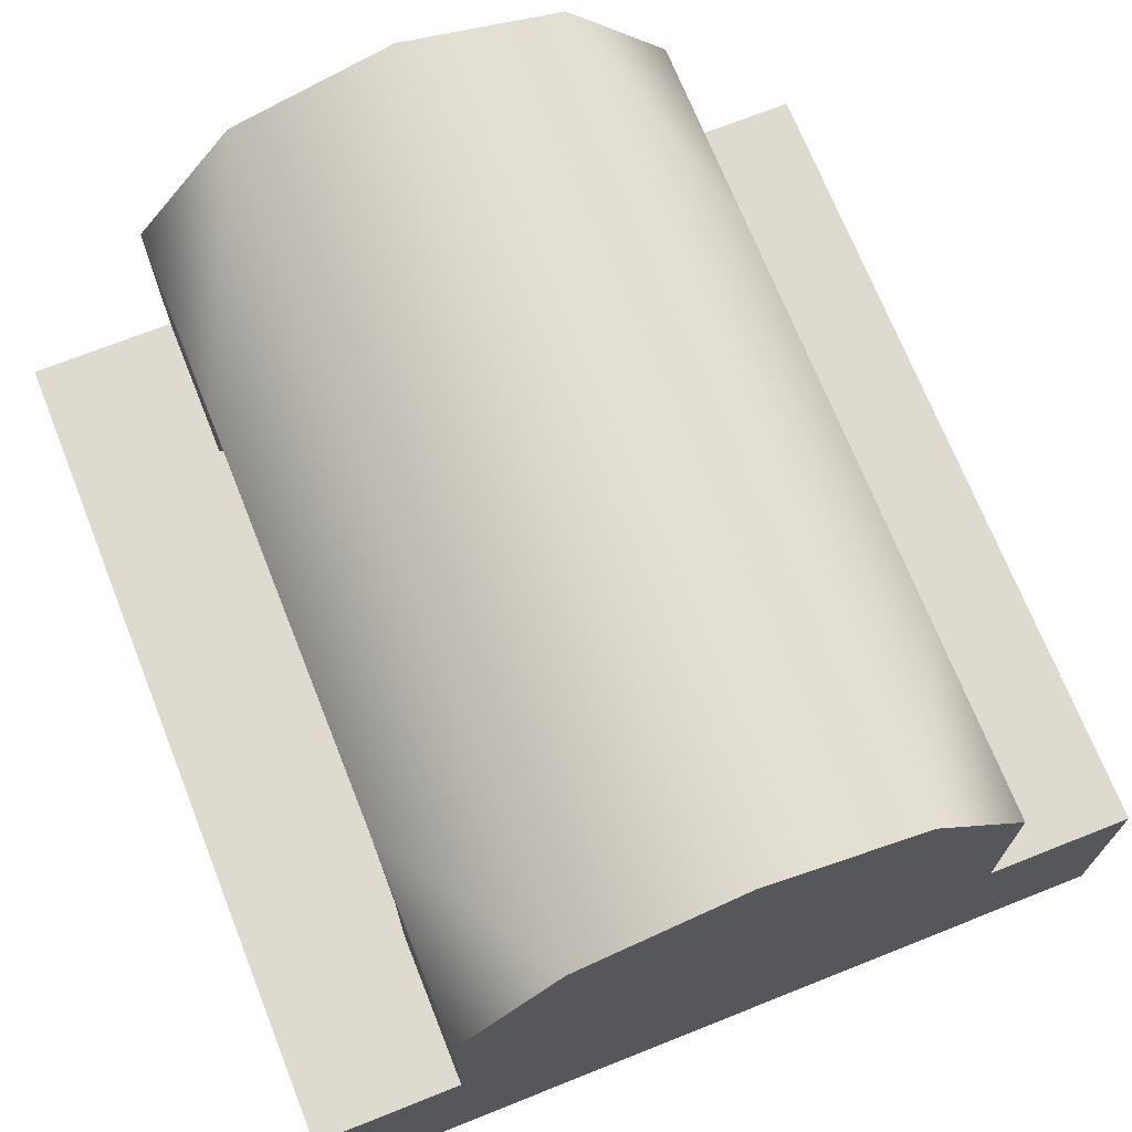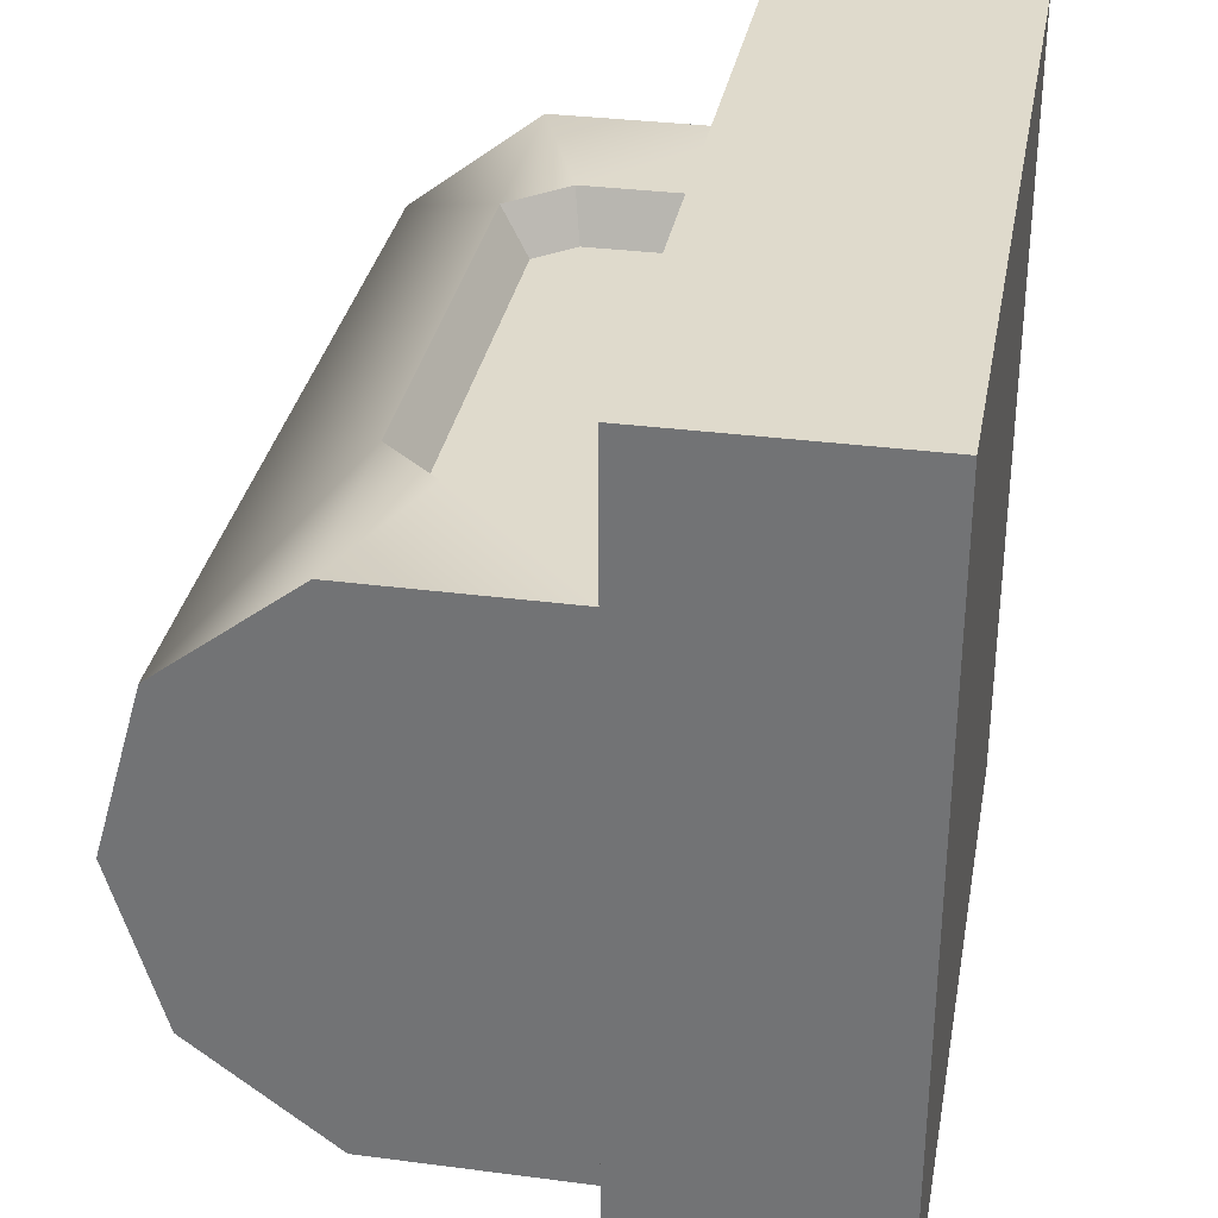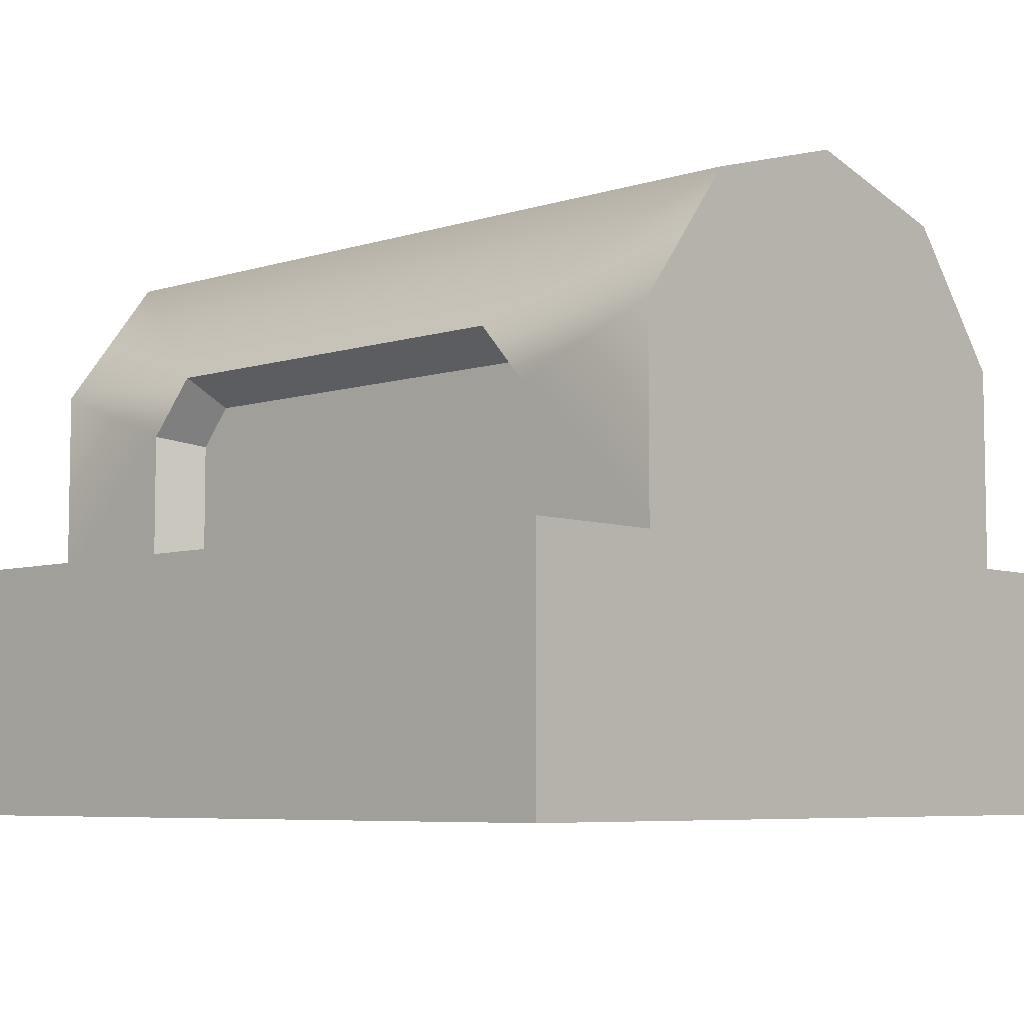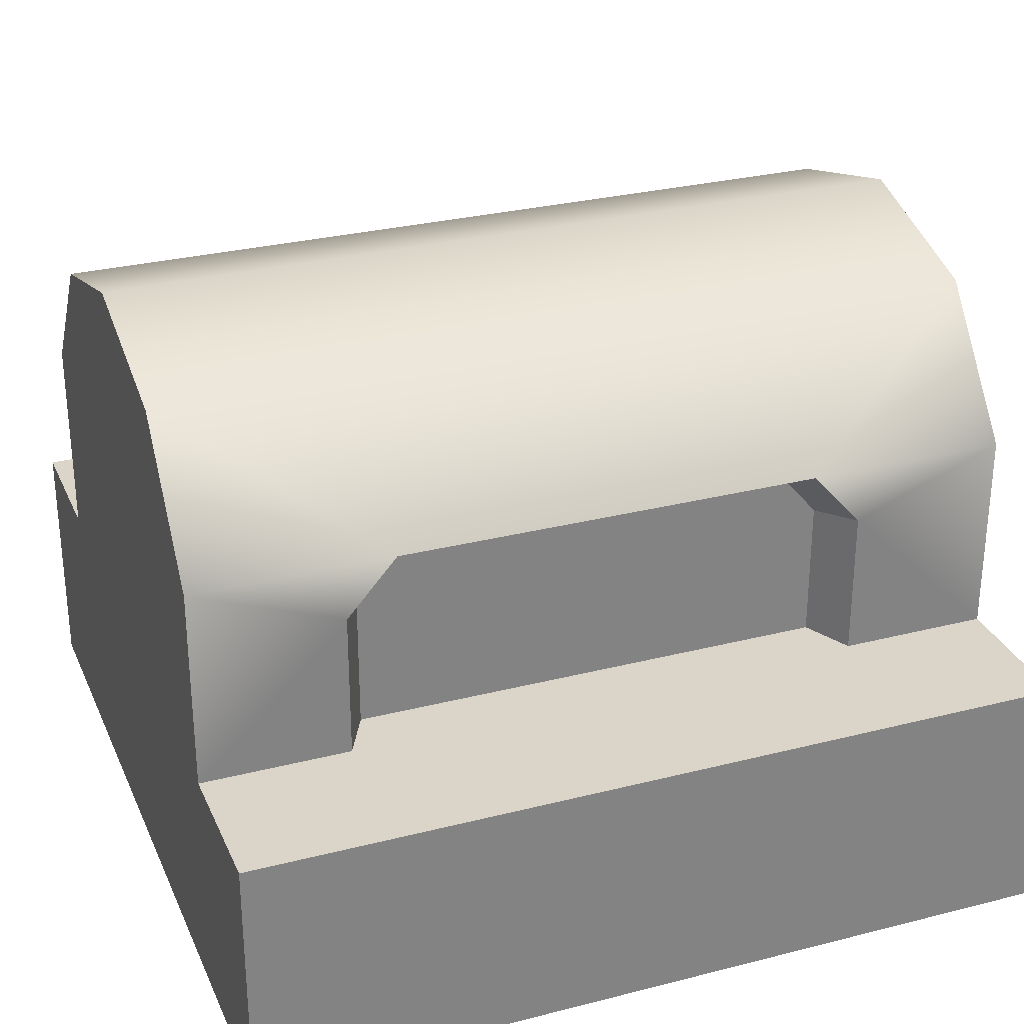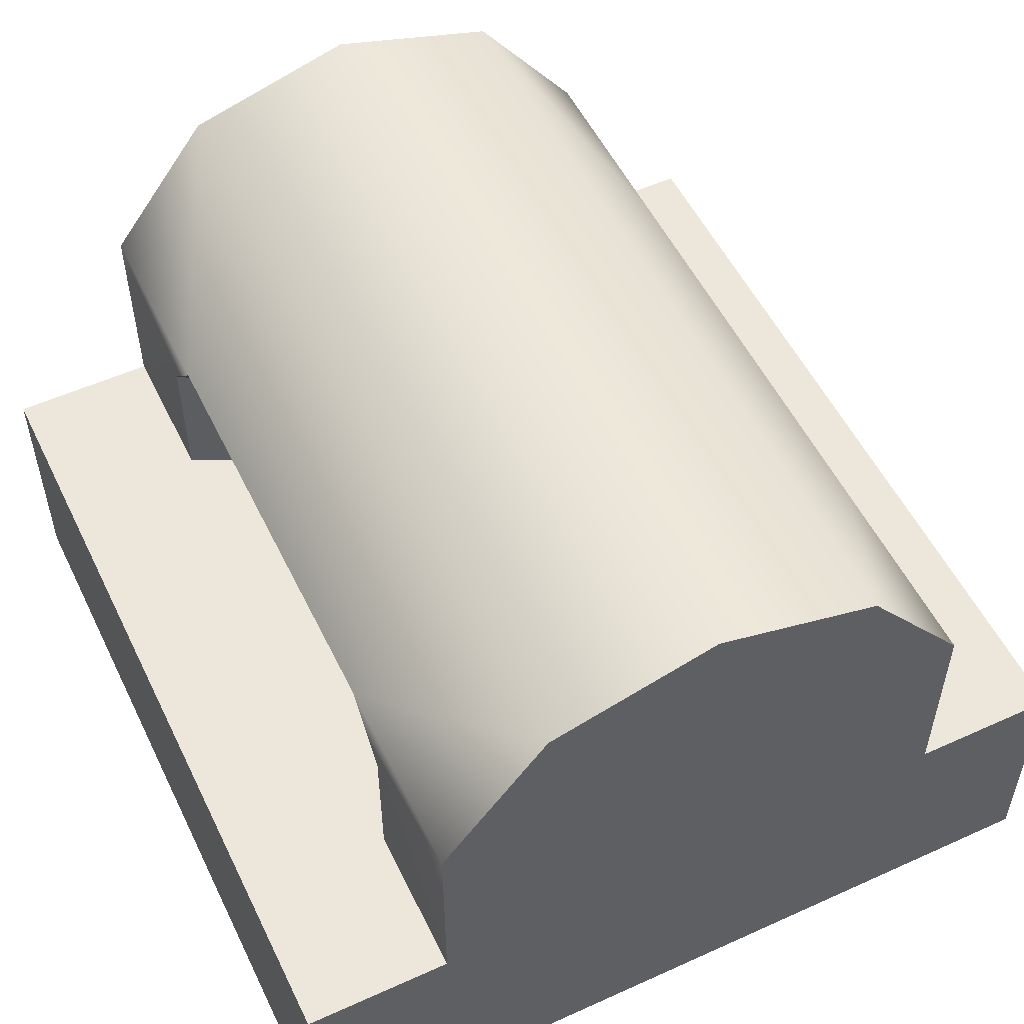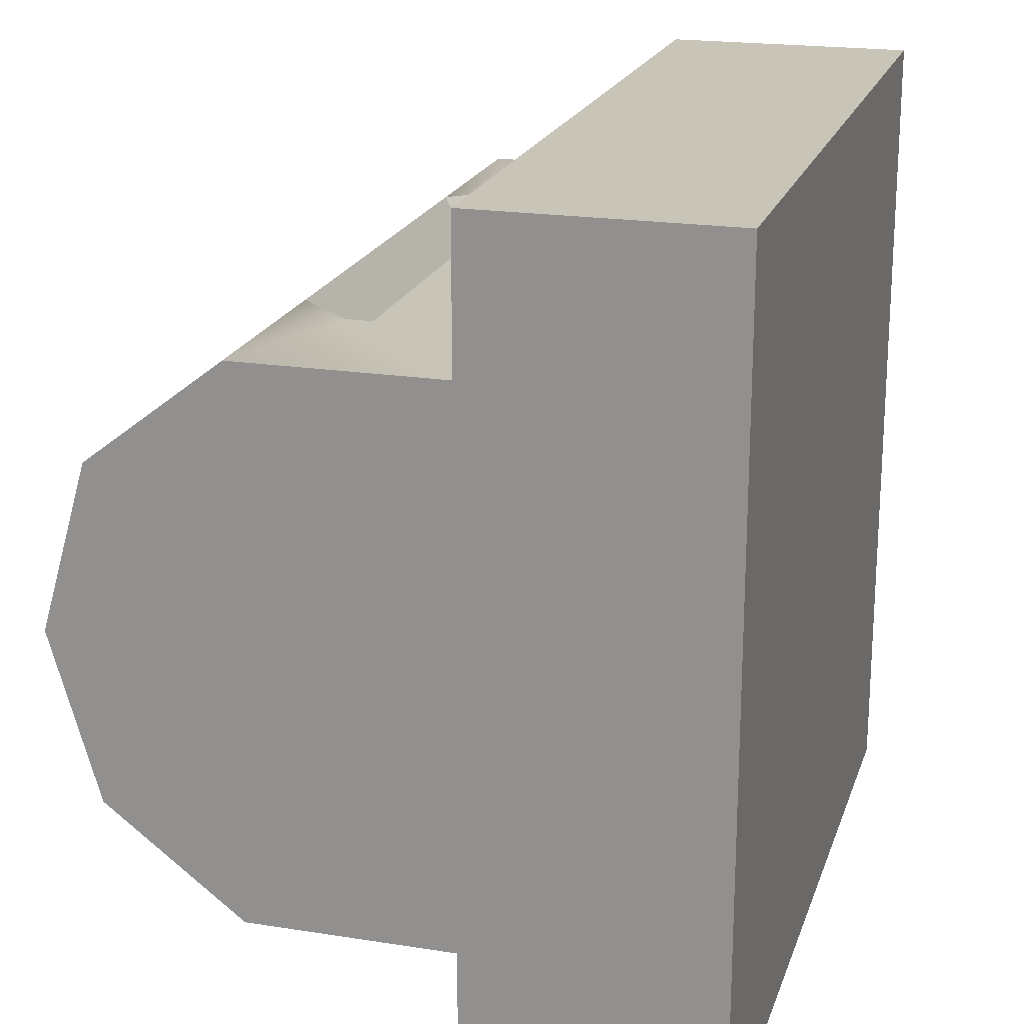
<metadata>
{"format":"obj","ext":"obj","renderer":"f3d","projection":"perspective","resolution":1024,"background":"white","views":[{"elev":70.8,"azim":68.3,"up":"+Y"},{"elev":32.5,"azim":-79.7,"up":"+Z"},{"elev":-6.4,"azim":43.1,"up":"+Y"},{"elev":29.1,"azim":159.3,"up":"+Y"},{"elev":53.9,"azim":-115.7,"up":"+Y"},{"elev":20.2,"azim":-73.9,"up":"+Z"}]}
</metadata>
<code>
g t068v001_h
v -0.5 0 0.5
v -0.5 0.3021 0.2669
v -0.5 0.3021 0.5
v -0.5 0 -0.5
v -0.5 0.3021 -0.2669
v -0.5 0.3021 -0.5
v -0.5 0 0.5
v -0.5 0.3021 0.5
v 0.5 0.3021 0.5
v 0.5 0 0.5
v -0.5 0 -0.5
v 0.5 0 -0.5
v 0.5 0.3021 -0.5
v -0.5 0.3021 -0.5
v 0.5 0.3021 -0.5
v 0.5 0 -0.5
v 0.5 0.3021 -0.2669
v 0.5 0 0.5
v 0.5 0.3021 0.2669
v 0.5 0.3021 0.5
v -0.5 0 0.5
v 0.5 0 0.5
v 0.5 0 -0.5
v -0.5 0 -0.5
v -0.5 0.3021 0.5
v -0.5 0.3021 0.2669
v 0.5 0.3021 0.2669
v 0.5 0.3021 0.5
v -0.5 0.3021 -0.2669
v -0.5 0.3021 -0.5
v 0.5 0.3021 -0.5
v 0.5 0.3021 -0.2669
v -0.5 0.3021 0.3247
v -0.5 0.3021 -0.3247
v -0.5 0.5481 -0.3247
v -0.5 0.5481 0.3247
v -0.5 0.7115 -0.1987
v -0.5 0.7115 0.1987
v -0.5 0.7688 0
v -0.2582 0.5481 0.3247
v -0.2511 0.5153 0.2669
v -0.2902 0.4686 0.2669
v -0.319 0.4789 0.3247
v -0.319 0.4789 0.3247
v -0.2902 0.4686 0.2669
v -0.2902 0.3021 0.2669
v -0.319 0.3021 0.3247
v -0.5 0.3021 0.3247
v -0.319 0.4789 0.3247
v -0.319 0.3021 0.3247
v -0.5 0.5481 0.3247
v -0.2582 0.5481 0.3247
v -0.5 0.7115 0.1987
v 0.2582 0.5481 0.3247
v 0.5 0.7115 0.1987
v 0.5 0.5481 0.3247
v 0.319 0.4789 0.3247
v 0.5 0.3021 0.3247
v 0.319 0.3021 0.3247
v 0.5 0.7688 0
v -0.5 0.7688 0
v -0.5 0.7115 -0.1987
v 0.5 0.7115 -0.1987
v 0.2582 0.5481 -0.3247
v 0.5 0.5481 -0.3247
v -0.2582 0.5481 -0.3247
v 0.319 0.4789 -0.3247
v 0.5 0.3021 -0.3247
v 0.319 0.3021 -0.3247
v -0.5 0.5481 -0.3247
v -0.319 0.4789 -0.3247
v -0.5 0.3021 -0.3247
v -0.319 0.3021 -0.3247
v -0.2902 0.4686 0.2669
v -0.2511 0.5153 0.2669
v 0.2511 0.5153 0.2669
v 0.2902 0.4686 0.2669
v -0.2902 0.3021 0.2669
v 0.2902 0.3021 0.2669
v -0.2511 0.5153 0.2669
v -0.2582 0.5481 0.3247
v 0.2582 0.5481 0.3247
v 0.2511 0.5153 0.2669
v 0.2582 0.5481 0.3247
v 0.319 0.4789 0.3247
v 0.2902 0.4686 0.2669
v 0.2511 0.5153 0.2669
v 0.319 0.4789 0.3247
v 0.319 0.3021 0.3247
v 0.2902 0.3021 0.2669
v 0.2902 0.4686 0.2669
v -0.2902 0.3021 -0.2669
v 0.2902 0.3021 -0.2669
v 0.2902 0.4686 -0.2669
v -0.2902 0.4686 -0.2669
v -0.2511 0.5153 -0.2669
v 0.2511 0.5153 -0.2669
v -0.2511 0.5153 -0.2669
v 0.2511 0.5153 -0.2669
v 0.2582 0.5481 -0.3247
v -0.2582 0.5481 -0.3247
v -0.2582 0.5481 -0.3247
v -0.319 0.4789 -0.3247
v -0.2902 0.4686 -0.2669
v -0.2511 0.5153 -0.2669
v -0.319 0.4789 -0.3247
v -0.319 0.3021 -0.3247
v -0.2902 0.3021 -0.2669
v -0.2902 0.4686 -0.2669
v 0.2582 0.5481 -0.3247
v 0.2511 0.5153 -0.2669
v 0.2902 0.4686 -0.2669
v 0.319 0.4789 -0.3247
v 0.319 0.4789 -0.3247
v 0.2902 0.4686 -0.2669
v 0.2902 0.3021 -0.2669
v 0.319 0.3021 -0.3247
v 0.5 0.7115 0.1987
v 0.5 0.7688 0
v 0.5 0.7115 -0.1987
v 0.5 0.5481 0.3247
v 0.5 0.5481 -0.3247
v 0.5 0.3021 0.3247
v 0.5 0.3021 -0.3247
g t068v001_h_0
f 3 2 1
f 1 2 4
f 2 5 4
f 6 4 5
f 9 8 7
f 10 9 7
f 13 12 11
f 14 13 11
f 17 16 15
f 16 17 18
f 17 19 18
f 20 18 19
f 23 22 21
f 24 23 21
f 27 26 25
f 28 27 25
f 31 30 29
f 32 31 29
f 35 34 33
f 36 35 33
f 37 35 36
f 38 37 36
f 39 37 38
f 42 41 40
f 43 42 40
f 46 45 44
f 47 46 44
f 50 49 48
f 49 51 48
f 49 52 51
f 51 52 53
f 52 54 53
f 54 55 53
f 54 56 55
f 54 57 56
f 56 57 58
f 57 59 58
f 55 60 53
f 60 61 53
f 61 60 62
f 60 63 62
f 63 64 62
f 63 65 64
f 64 66 62
f 67 64 65
f 67 65 68
f 69 67 68
f 66 70 62
f 66 71 70
f 70 71 72
f 71 73 72
f 76 75 74
f 77 76 74
f 77 74 78
f 79 77 78
f 82 81 80
f 83 82 80
f 86 85 84
f 87 86 84
f 90 89 88
f 91 90 88
f 94 93 92
f 95 94 92
f 95 96 94
f 96 97 94
f 100 99 98
f 101 100 98
f 104 103 102
f 105 104 102
f 108 107 106
f 109 108 106
f 112 111 110
f 113 112 110
f 116 115 114
f 117 116 114
f 120 119 118
f 120 118 121
f 122 120 121
f 122 121 123
f 124 122 123

</code>
